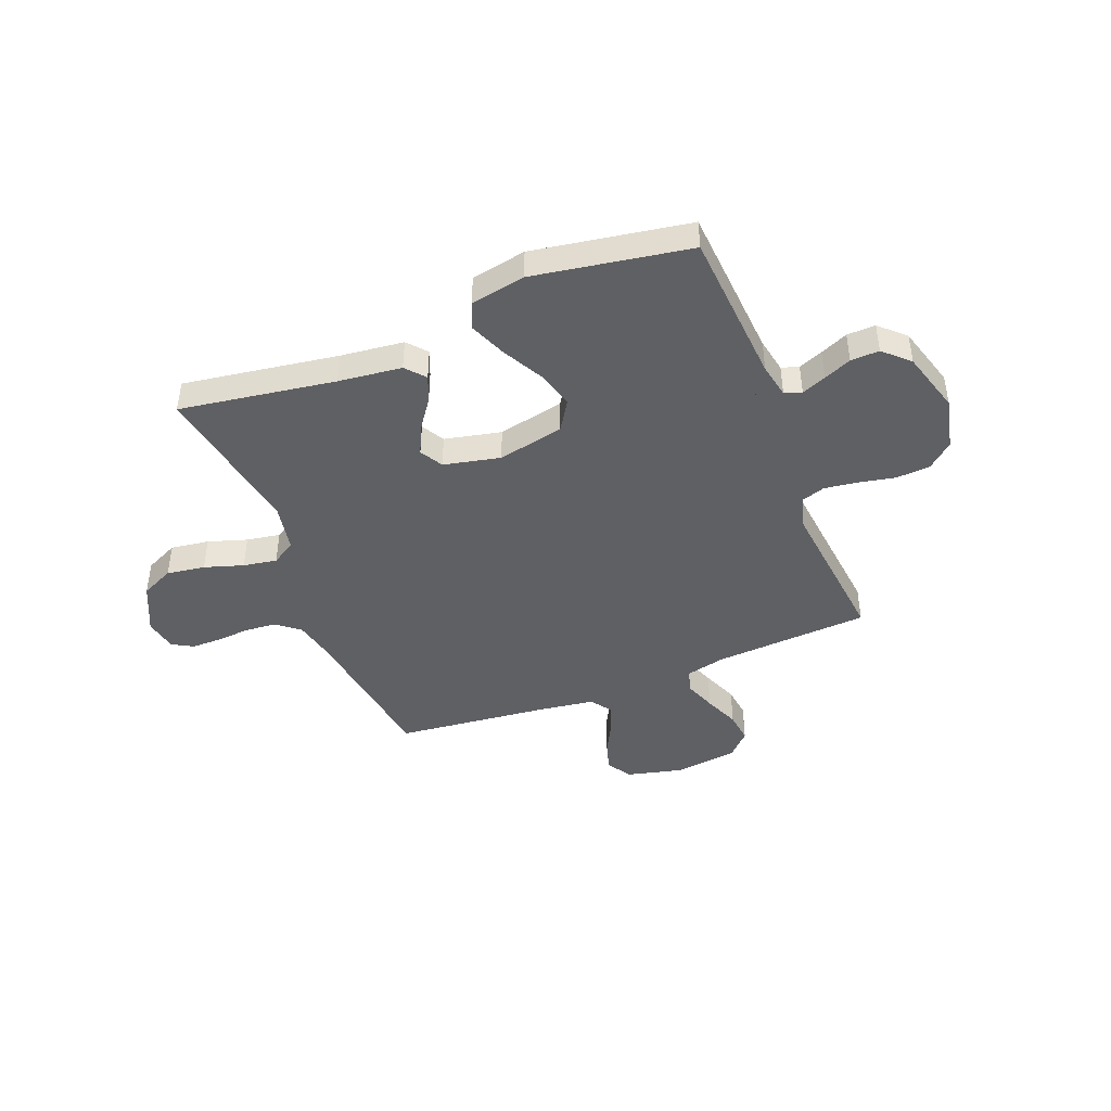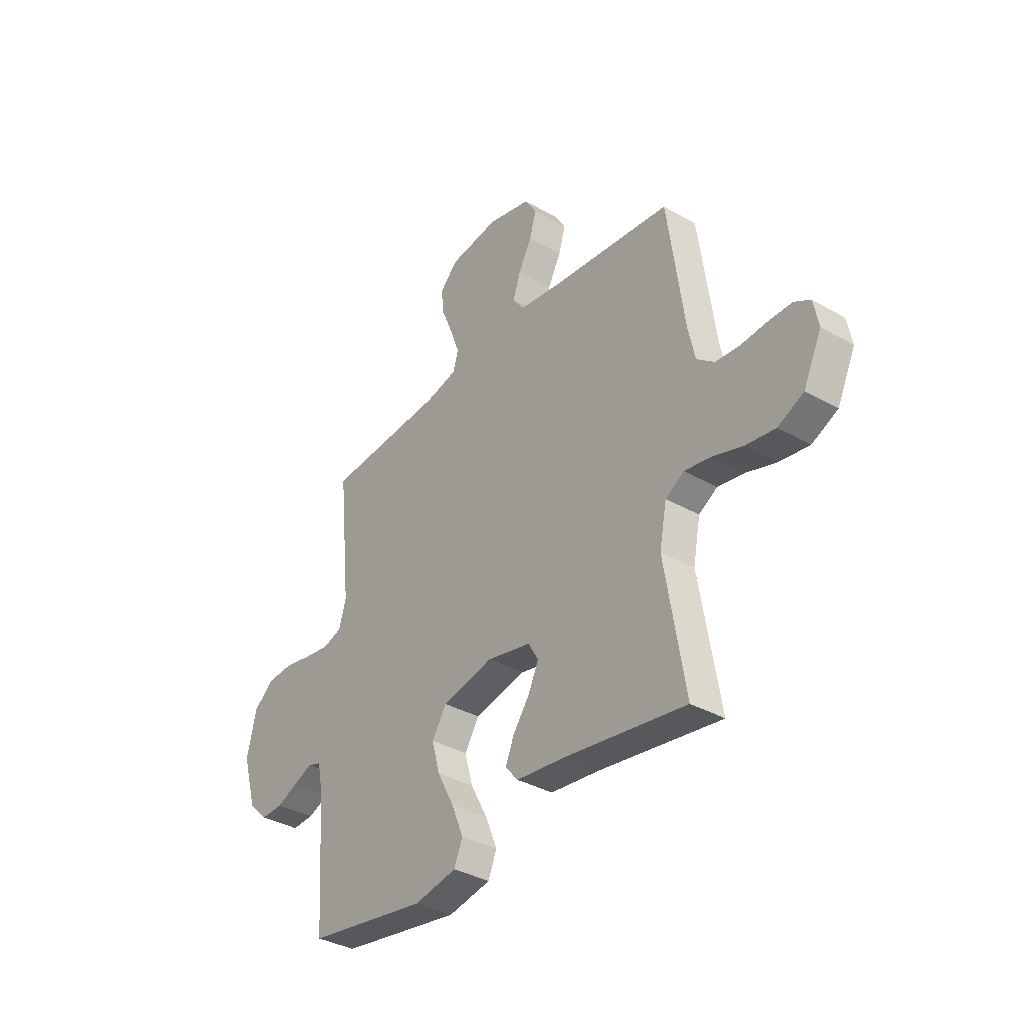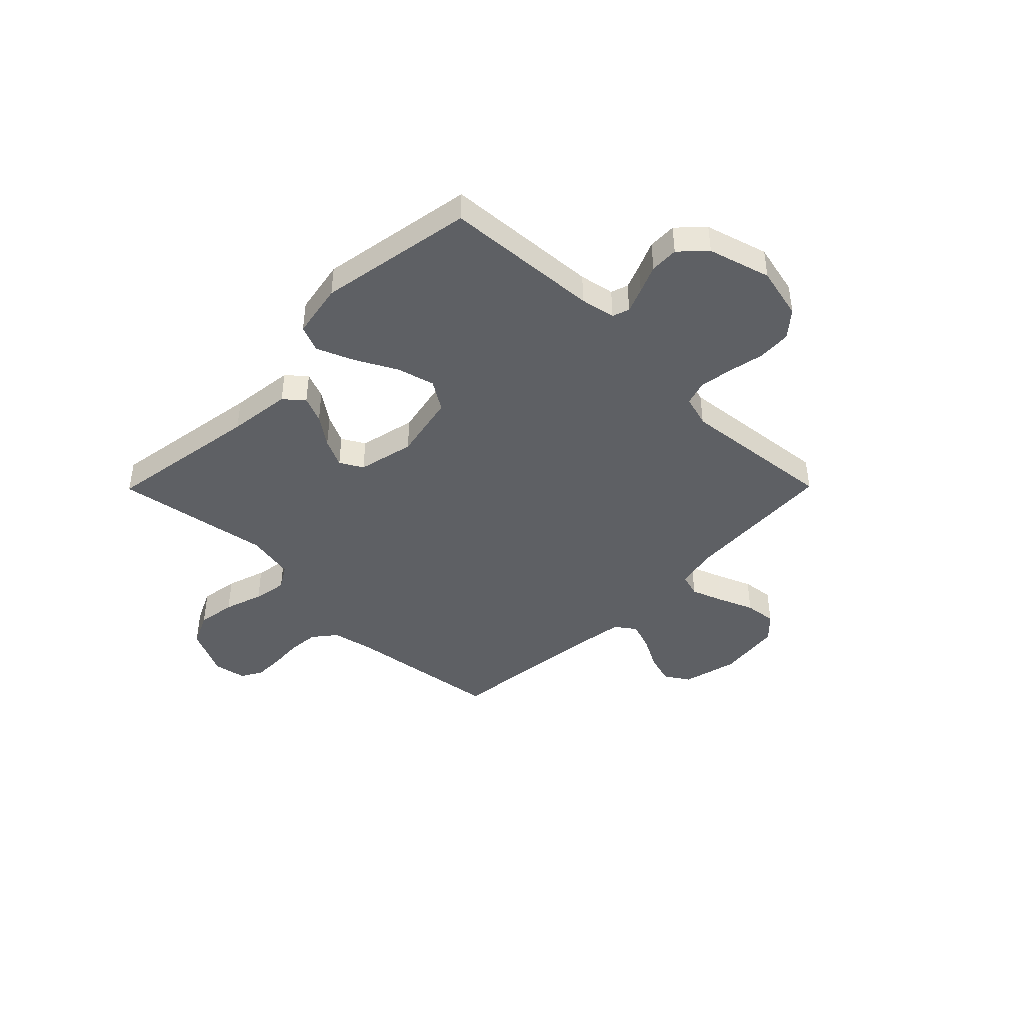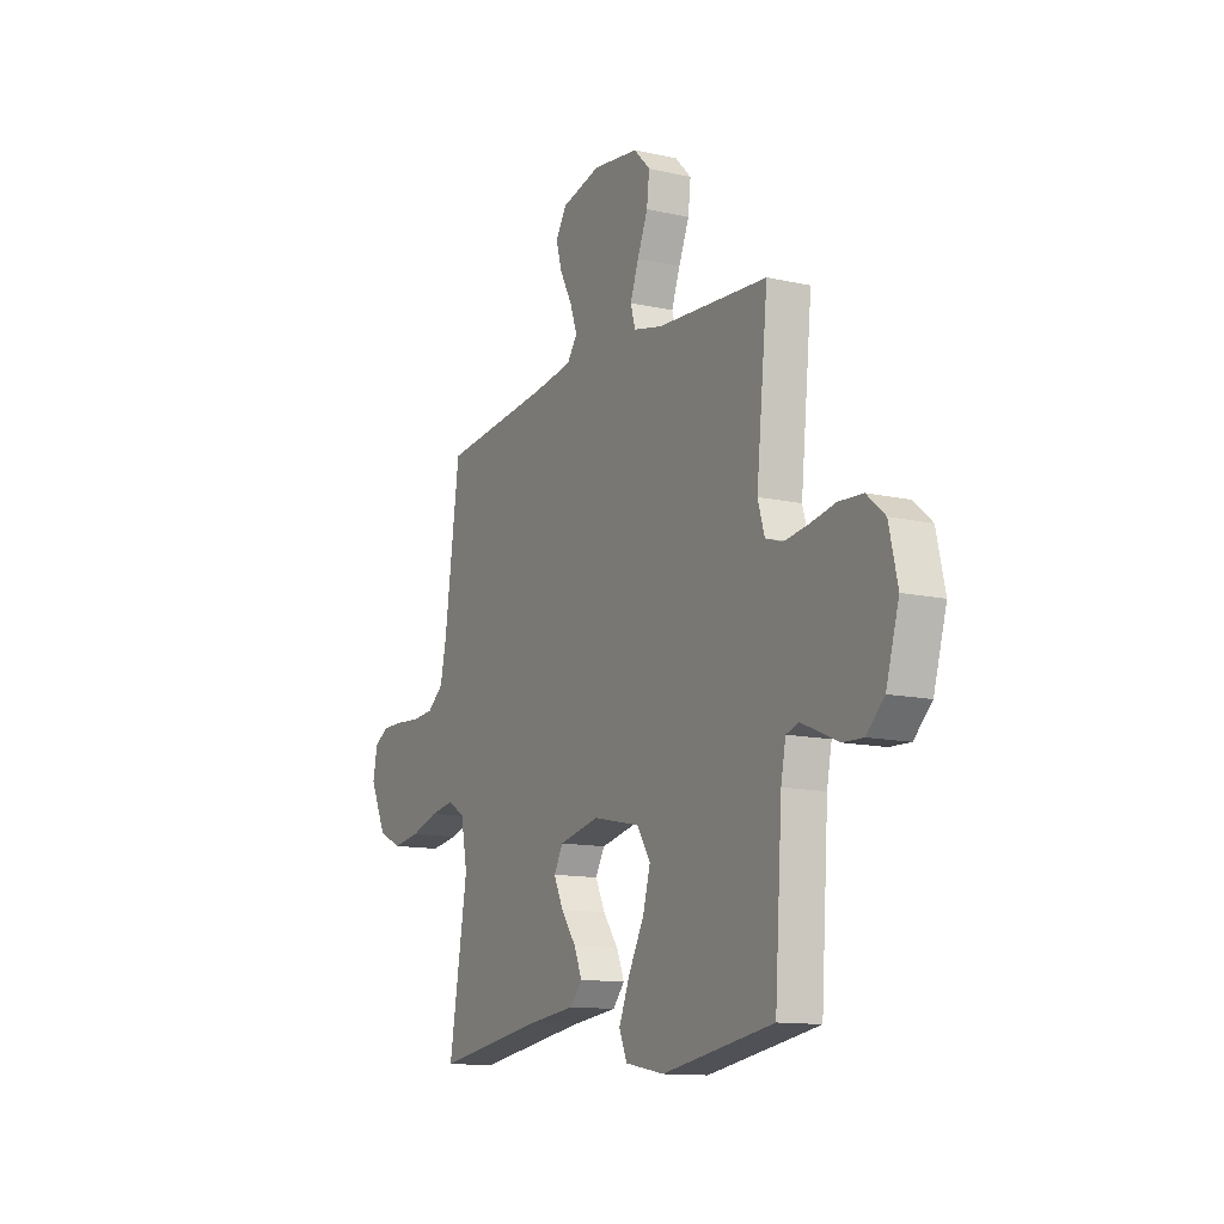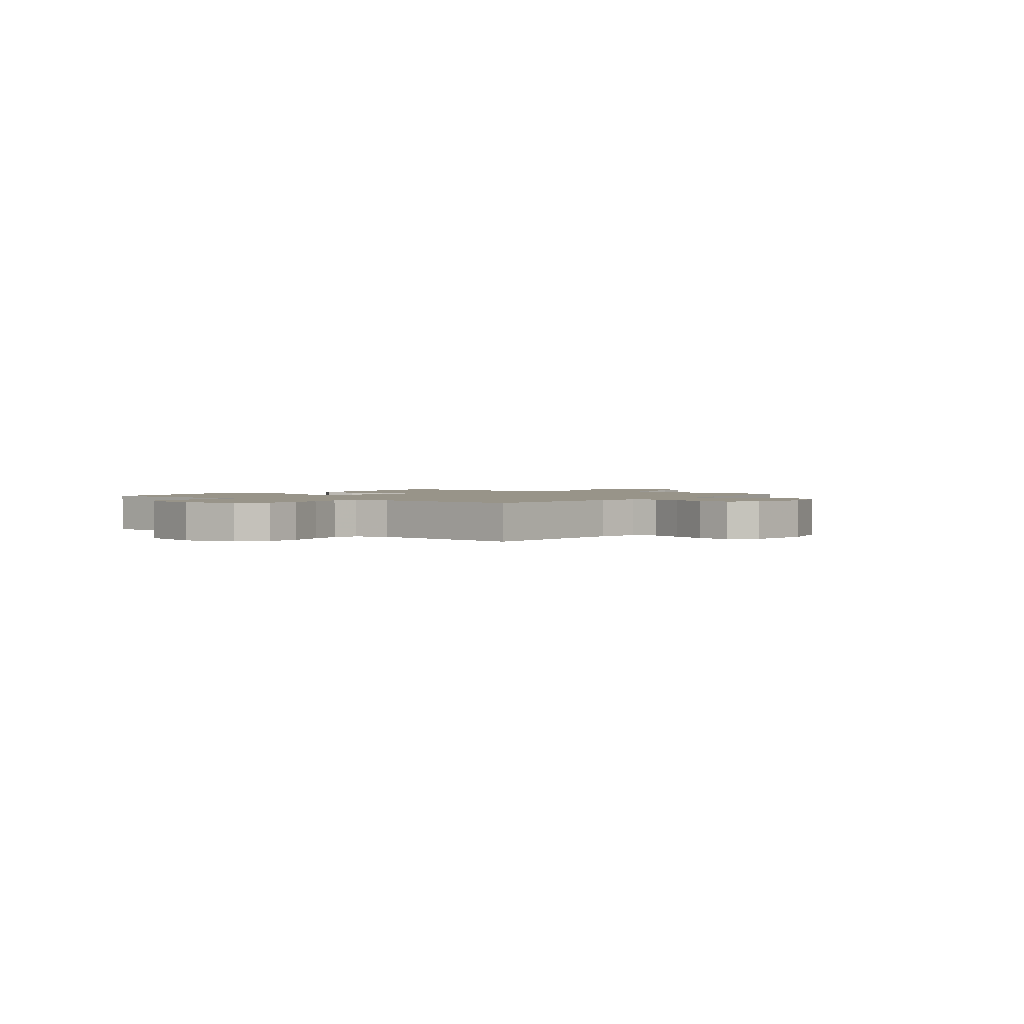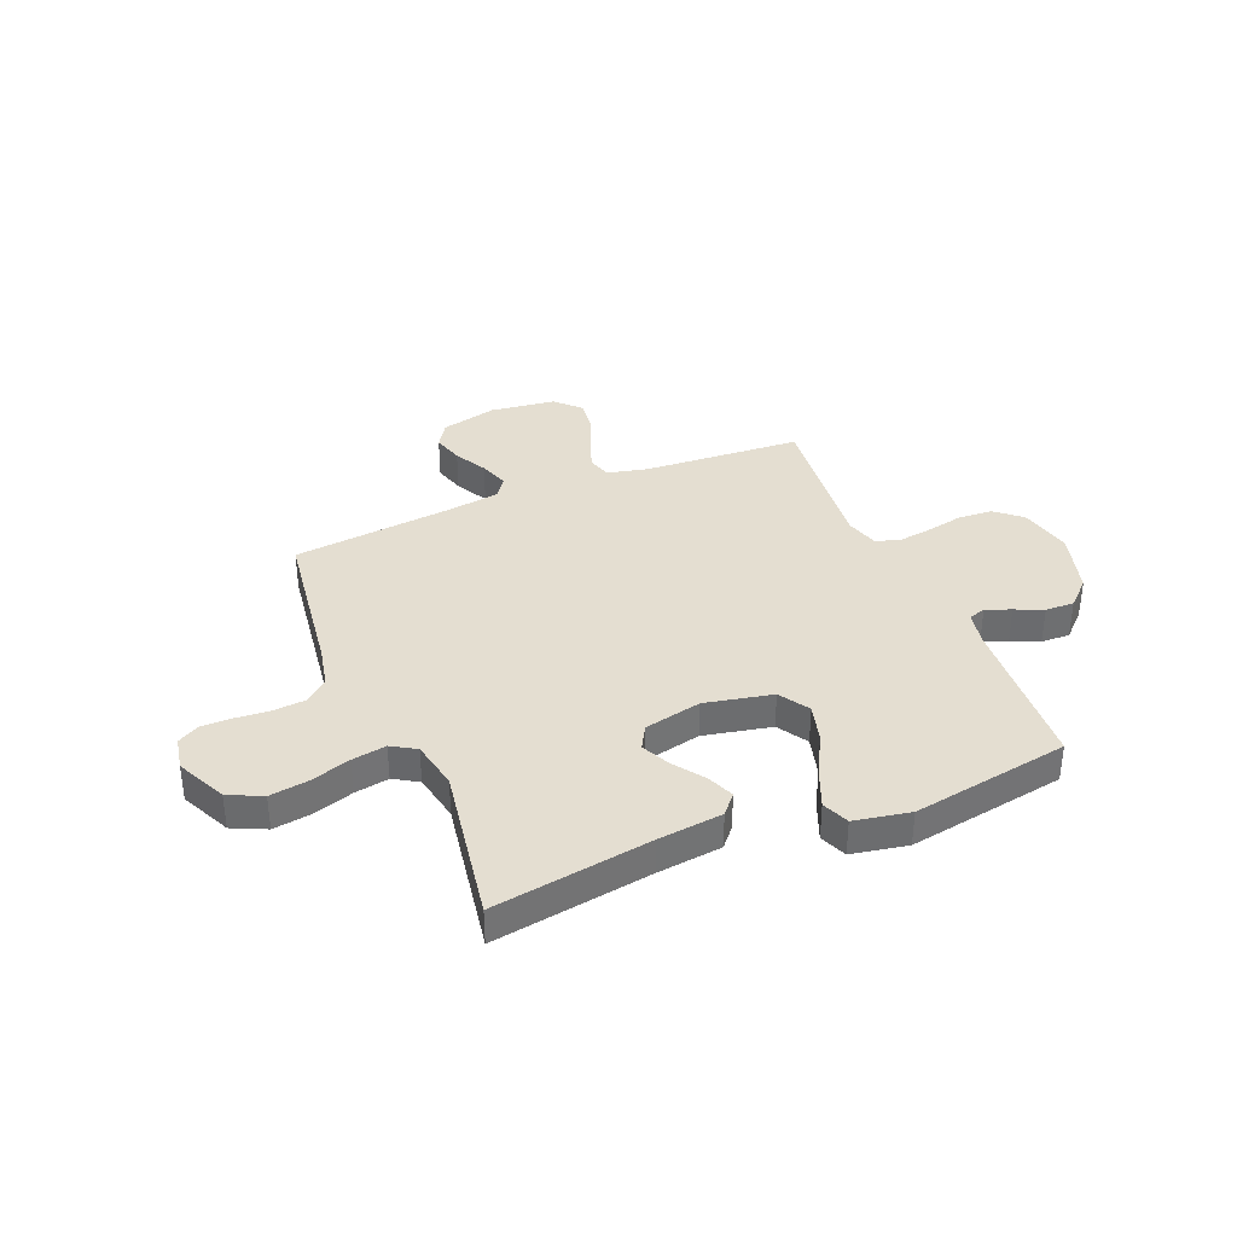
<metadata>
{"format":"obj","ext":"obj","renderer":"f3d","projection":"perspective","resolution":1024,"background":"white","views":[{"elev":-43.8,"azim":-158.4,"up":"+Y"},{"elev":-35.7,"azim":53.0,"up":"+Z"},{"elev":-43.0,"azim":-134.7,"up":"+Y"},{"elev":-12.6,"azim":-117.7,"up":"+Z"},{"elev":1.7,"azim":-53.8,"up":"+Y"},{"elev":36.5,"azim":157.5,"up":"+Y"}]}
</metadata>
<code>
v -0.5 0.07 -0.5
v -0.52 0.07 -0.2
v -0.533 0.07 -0.133
v -0.566 0.07 -0.122
v -0.613 0.07 -0.141
v -0.666 0.07 -0.164
v -0.721 0.07 -0.166
v -0.769 0.07 -0.12
v -0.804 0.07 0
v -0.781 0.07 0.101
v -0.732 0.07 0.143
v -0.667 0.07 0.147
v -0.597 0.07 0.133
v -0.533 0.07 0.124
v -0.487 0.07 0.139
v -0.469 0.07 0.2
v -0.5 0.07 0.5
v -0.2 0.07 0.519
v -0.123 0.07 0.537
v -0.11 0.07 0.582
v -0.133 0.07 0.644
v -0.161 0.07 0.712
v -0.168 0.07 0.773
v -0.124 0.07 0.818
v 0 0.07 0.834
v 0.107 0.07 0.808
v 0.137 0.07 0.761
v 0.12 0.07 0.703
v 0.087 0.07 0.641
v 0.068 0.07 0.586
v 0.096 0.07 0.547
v 0.2 0.07 0.532
v 0.5 0.07 0.5
v 0.541 0.07 0.2
v 0.558 0.07 0.121
v 0.602 0.07 0.086
v 0.662 0.07 0.081
v 0.727 0.07 0.086
v 0.785 0.07 0.086
v 0.825 0.07 0.063
v 0.837 0.07 0
v 0.792 0.07 -0.095
v 0.728 0.07 -0.125
v 0.654 0.07 -0.114
v 0.579 0.07 -0.09
v 0.514 0.07 -0.079
v 0.468 0.07 -0.107
v 0.45 0.07 -0.2
v 0.5 0.07 -0.5
v 0.2 0.07 -0.454
v 0.078 0.07 -0.44
v 0.046 0.07 -0.403
v 0.067 0.07 -0.352
v 0.108 0.07 -0.295
v 0.134 0.07 -0.24
v 0.109 0.07 -0.196
v 0 0.07 -0.172
v -0.128 0.07 -0.199
v -0.164 0.07 -0.256
v -0.144 0.07 -0.329
v -0.102 0.07 -0.408
v -0.073 0.07 -0.479
v -0.094 0.07 -0.53
v -0.2 0.07 -0.55
v -0.5 0 -0.5
v -0.52 0 -0.2
v -0.533 0 -0.133
v -0.566 0 -0.122
v -0.613 0 -0.141
v -0.666 0 -0.164
v -0.721 0 -0.166
v -0.769 0 -0.12
v -0.804 0 0
v -0.781 0 0.101
v -0.732 0 0.143
v -0.667 0 0.147
v -0.597 0 0.133
v -0.533 0 0.124
v -0.487 0 0.139
v -0.469 0 0.2
v -0.5 0 0.5
v -0.2 0 0.519
v -0.123 0 0.537
v -0.11 0 0.582
v -0.133 0 0.644
v -0.161 0 0.712
v -0.168 0 0.773
v -0.124 0 0.818
v 0 0 0.834
v 0.107 0 0.808
v 0.137 0 0.761
v 0.12 0 0.703
v 0.087 0 0.641
v 0.068 0 0.586
v 0.096 0 0.547
v 0.2 0 0.532
v 0.5 0 0.5
v 0.541 0 0.2
v 0.558 0 0.121
v 0.602 0 0.086
v 0.662 0 0.081
v 0.727 0 0.086
v 0.785 0 0.086
v 0.825 0 0.063
v 0.837 0 0
v 0.792 0 -0.095
v 0.728 0 -0.125
v 0.654 0 -0.114
v 0.579 0 -0.09
v 0.514 0 -0.079
v 0.468 0 -0.107
v 0.45 0 -0.2
v 0.5 0 -0.5
v 0.2 0 -0.454
v 0.078 0 -0.44
v 0.046 0 -0.403
v 0.067 0 -0.352
v 0.108 0 -0.295
v 0.134 0 -0.24
v 0.109 0 -0.196
v 0 0 -0.172
v -0.128 0 -0.199
v -0.164 0 -0.256
v -0.144 0 -0.329
v -0.102 0 -0.408
v -0.073 0 -0.479
v -0.094 0 -0.53
v -0.2 0 -0.55
f 64 1 2
f 63 64 2
f 62 63 2
f 61 62 2
f 60 61 2
f 59 60 2 3
f 58 59 3 4
f 57 58 4
f 52 53 54
f 51 52 54
f 50 51 54
f 50 54 55
f 49 50 55
f 48 49 55
f 47 48 55 56
f 43 44 45
f 42 43 45
f 41 42 45
f 40 41 45
f 39 40 45
f 38 39 45
f 37 38 45
f 36 37 45 46
f 47 56 57
f 46 47 57
f 36 46 57
f 35 36 57
f 27 28 29
f 26 27 29
f 25 26 29
f 24 25 29
f 23 24 29
f 22 23 29
f 21 22 29
f 20 21 29 30
f 19 20 30 31
f 16 17 18
f 19 31 32
f 18 19 32
f 16 18 32
f 15 16 32
f 11 12 13
f 10 11 13
f 9 10 13
f 8 9 13
f 7 8 13
f 6 7 13
f 5 6 13
f 4 5 13 14
f 4 14 15
f 57 4 15
f 35 57 15
f 34 35 15
f 15 32 33 34
f 66 65 128
f 66 128 127
f 66 127 126
f 66 126 125
f 66 125 124
f 67 66 124 123
f 68 67 123 122
f 68 122 121
f 118 117 116
f 118 116 115
f 118 115 114
f 119 118 114
f 119 114 113
f 119 113 112
f 120 119 112 111
f 109 108 107
f 109 107 106
f 109 106 105
f 109 105 104
f 109 104 103
f 109 103 102
f 109 102 101
f 110 109 101 100
f 121 120 111
f 121 111 110
f 121 110 100
f 121 100 99
f 93 92 91
f 93 91 90
f 93 90 89
f 93 89 88
f 93 88 87
f 93 87 86
f 93 86 85
f 94 93 85 84
f 95 94 84 83
f 82 81 80
f 96 95 83
f 96 83 82
f 96 82 80
f 96 80 79
f 77 76 75
f 77 75 74
f 77 74 73
f 77 73 72
f 77 72 71
f 77 71 70
f 77 70 69
f 78 77 69 68
f 79 78 68
f 79 68 121
f 79 121 99
f 79 99 98
f 98 97 96 79
f 1 65 66 2
f 2 66 67 3
f 3 67 68 4
f 4 68 69 5
f 5 69 70 6
f 6 70 71 7
f 7 71 72 8
f 8 72 73 9
f 9 73 74 10
f 10 74 75 11
f 11 75 76 12
f 12 76 77 13
f 13 77 78 14
f 14 78 79 15
f 15 79 80 16
f 16 80 81 17
f 17 81 82 18
f 18 82 83 19
f 19 83 84 20
f 20 84 85 21
f 21 85 86 22
f 22 86 87 23
f 23 87 88 24
f 24 88 89 25
f 25 89 90 26
f 26 90 91 27
f 27 91 92 28
f 28 92 93 29
f 29 93 94 30
f 30 94 95 31
f 31 95 96 32
f 32 96 97 33
f 33 97 98 34
f 34 98 99 35
f 35 99 100 36
f 36 100 101 37
f 37 101 102 38
f 38 102 103 39
f 39 103 104 40
f 40 104 105 41
f 41 105 106 42
f 42 106 107 43
f 43 107 108 44
f 44 108 109 45
f 45 109 110 46
f 46 110 111 47
f 47 111 112 48
f 48 112 113 49
f 49 113 114 50
f 50 114 115 51
f 51 115 116 52
f 52 116 117 53
f 53 117 118 54
f 54 118 119 55
f 55 119 120 56
f 56 120 121 57
f 57 121 122 58
f 58 122 123 59
f 59 123 124 60
f 60 124 125 61
f 61 125 126 62
f 62 126 127 63
f 63 127 128 64
f 64 128 65 1

</code>
